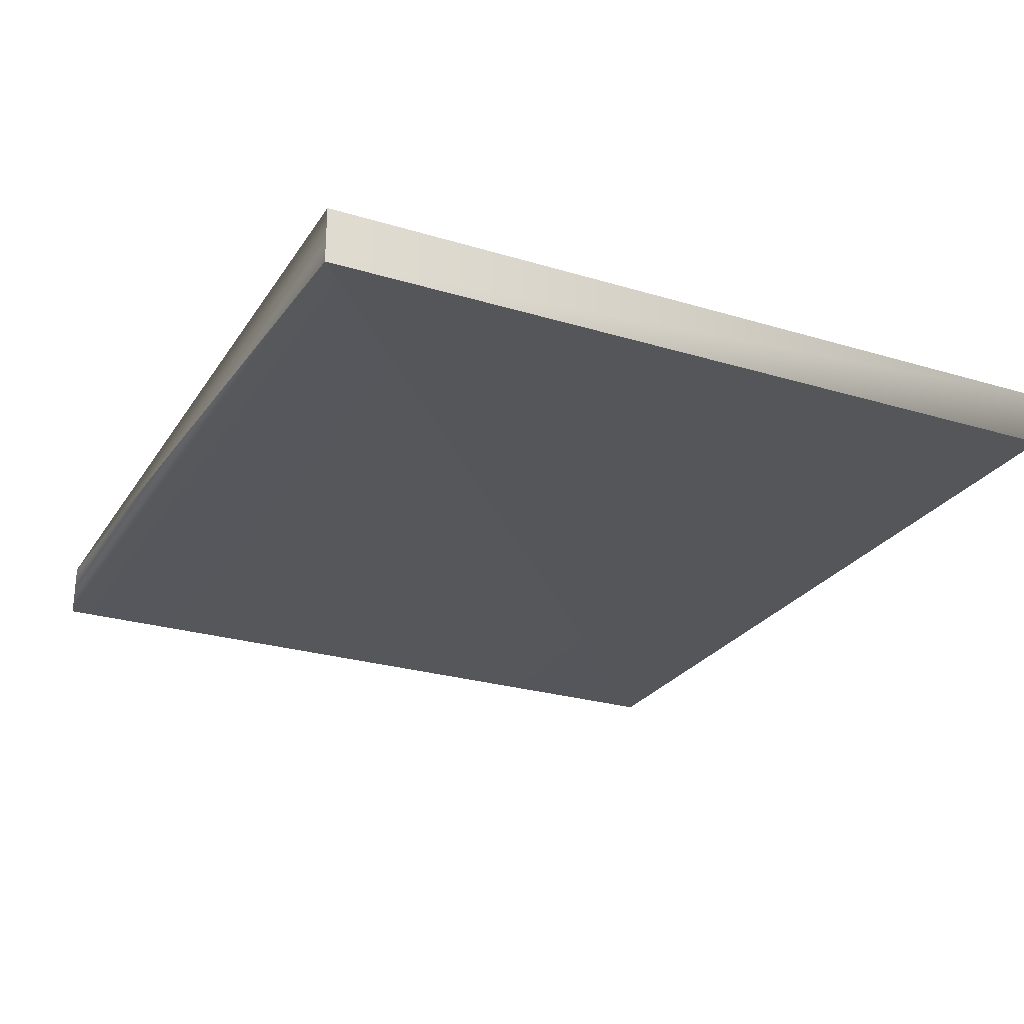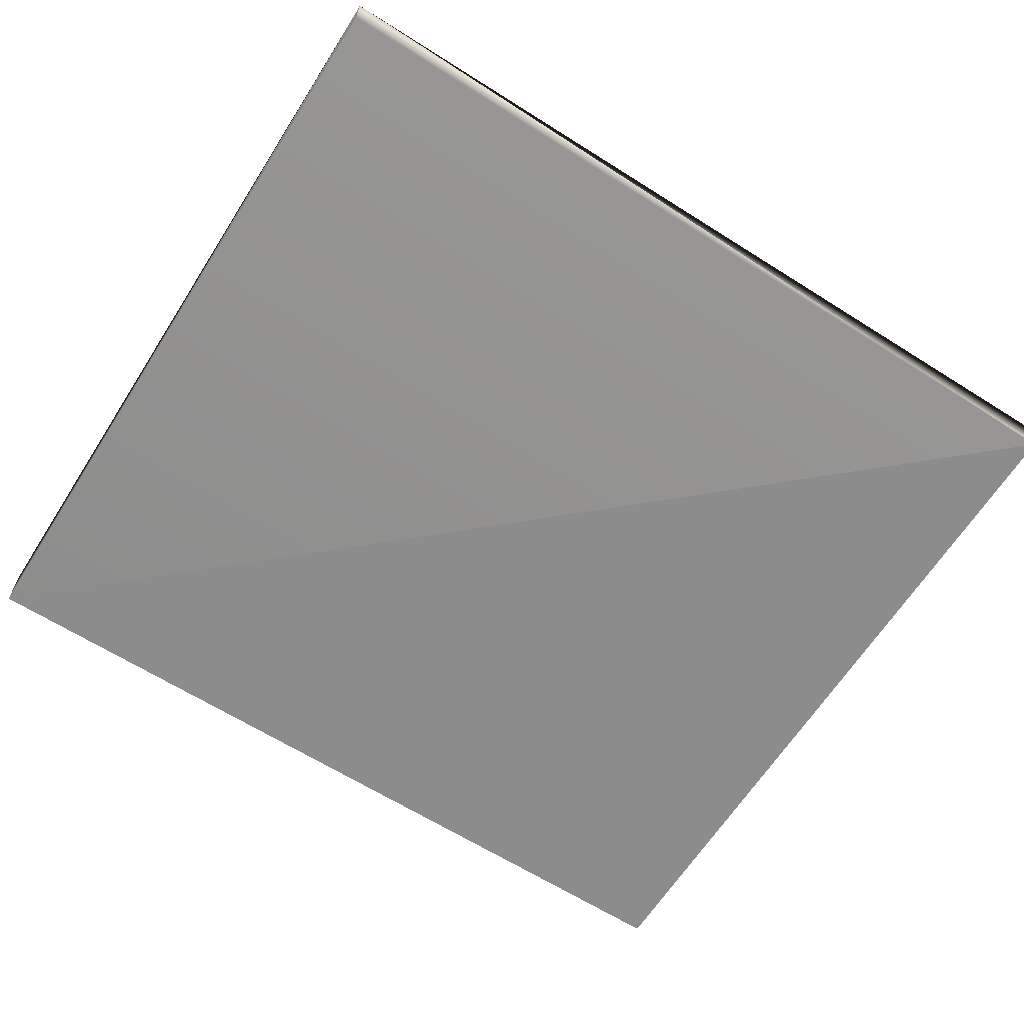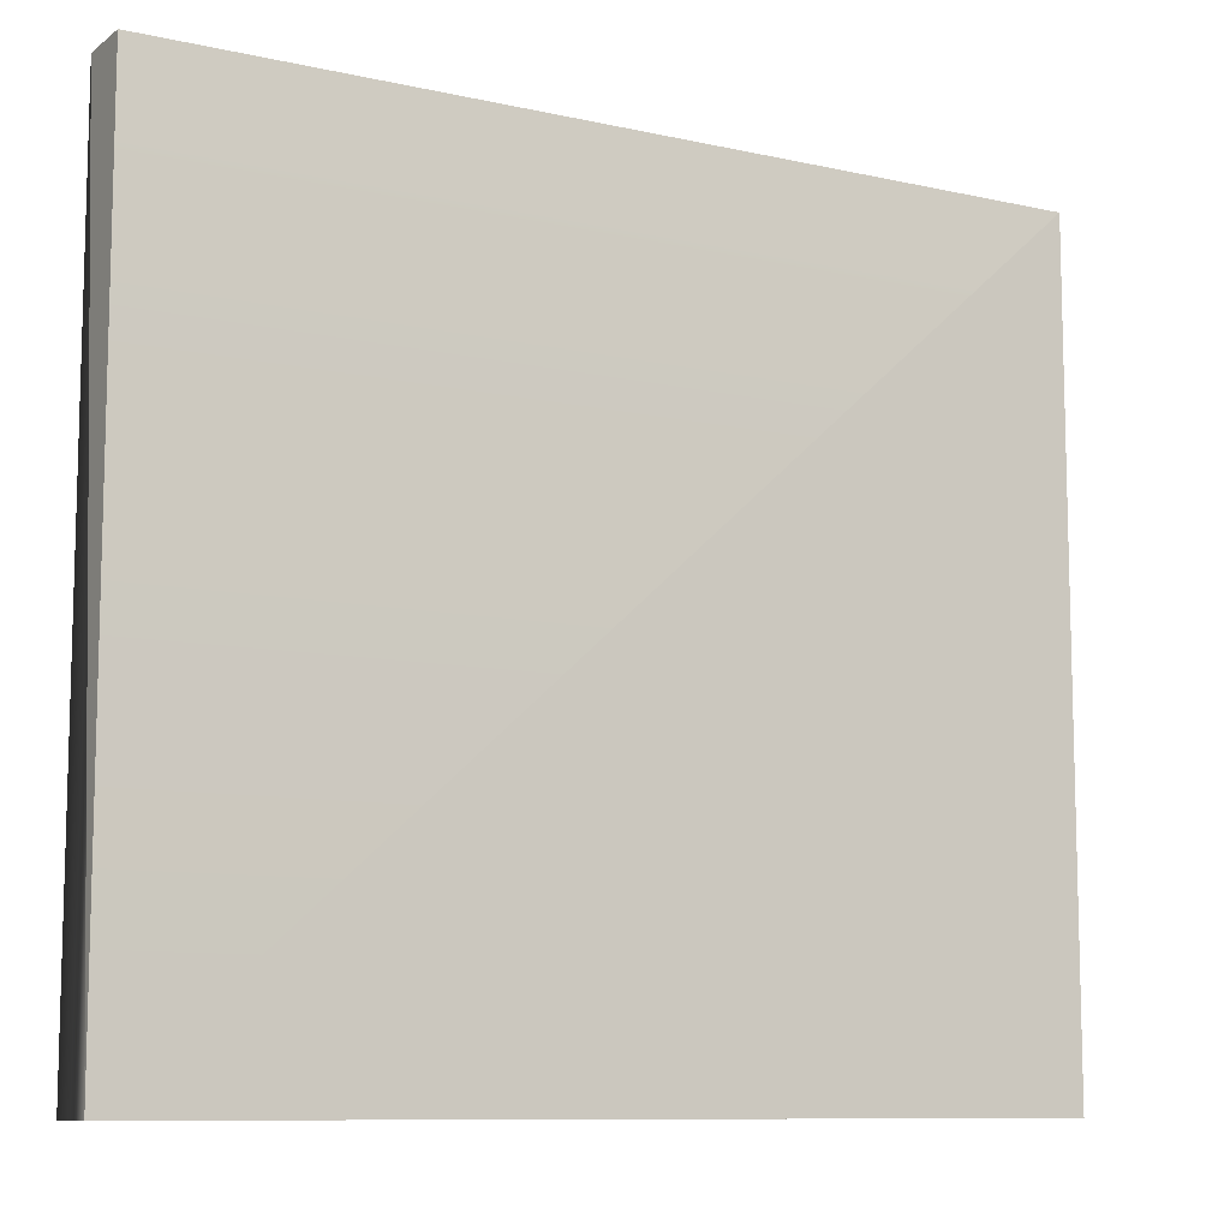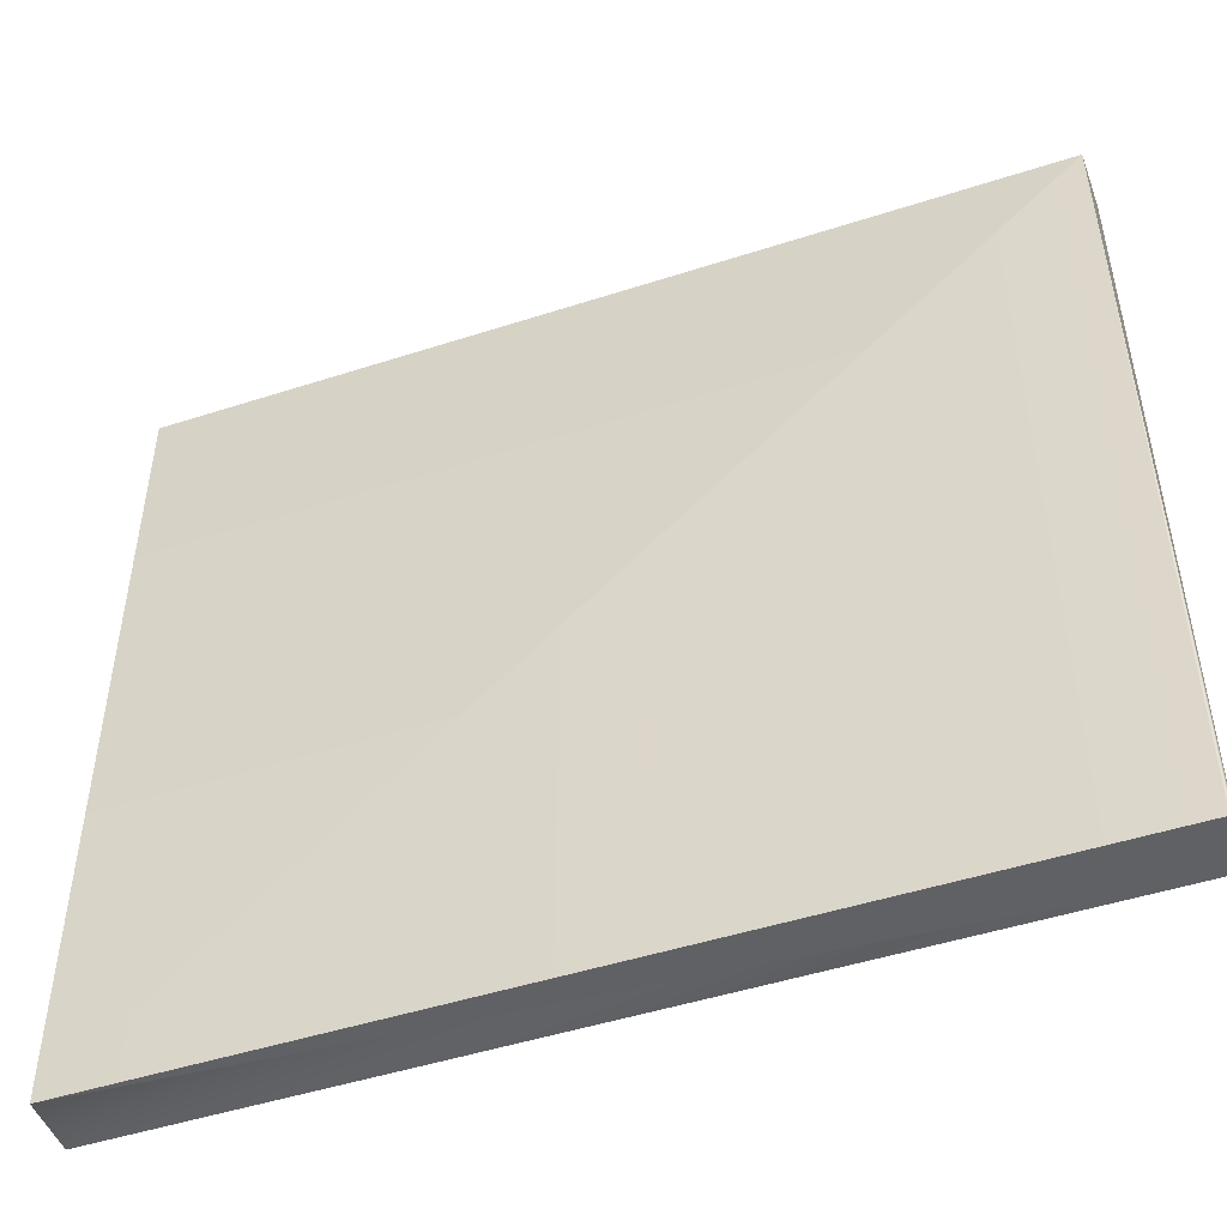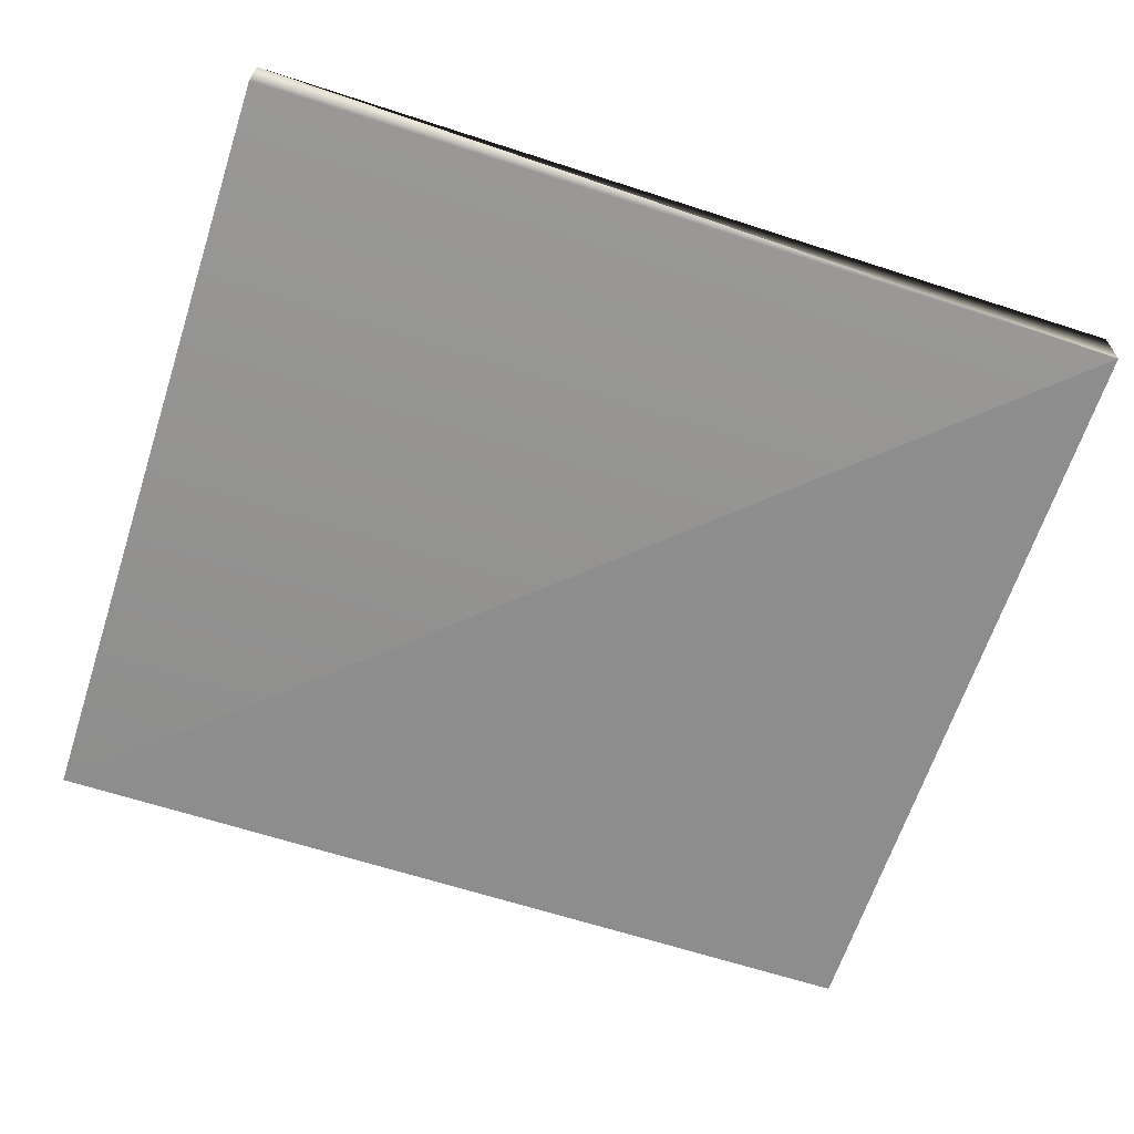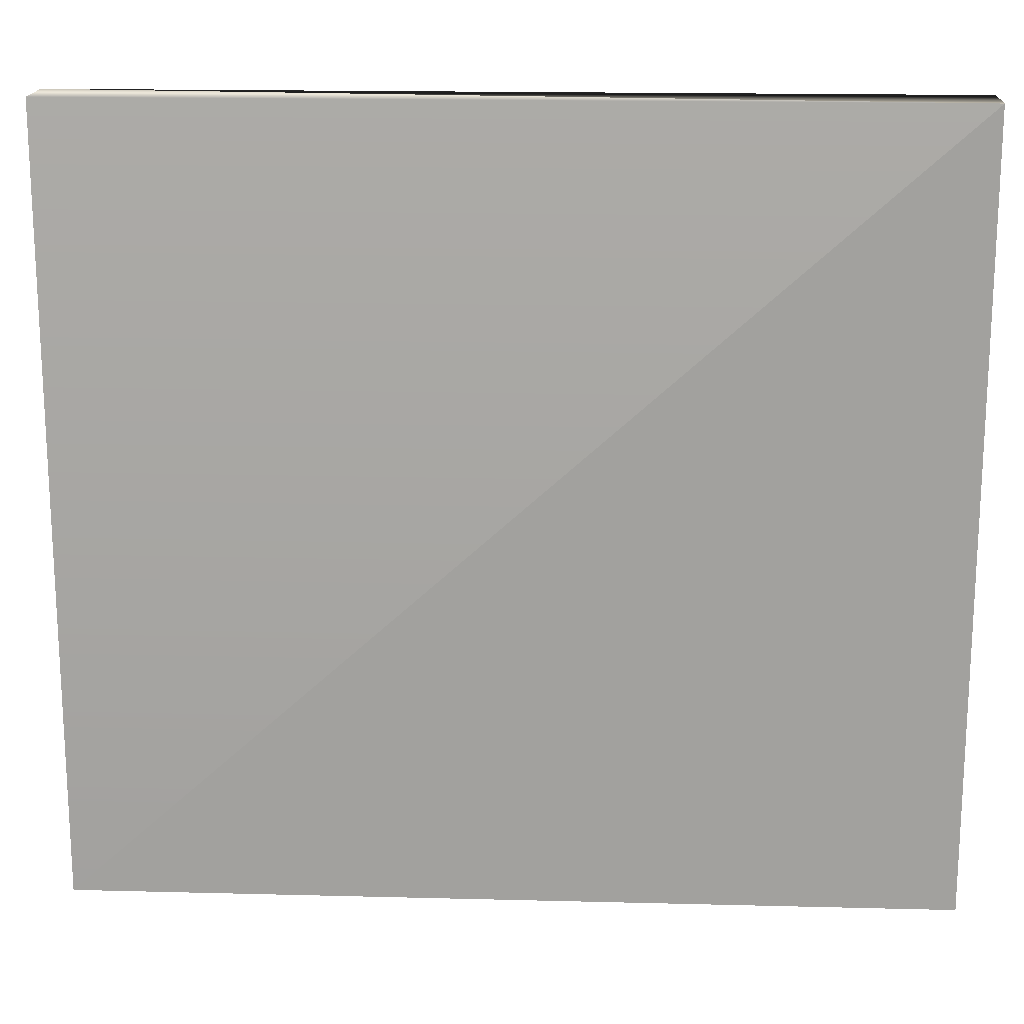
<metadata>
{"format":"obj","ext":"obj","renderer":"f3d","projection":"perspective","resolution":1024,"background":"white","views":[{"elev":-25.9,"azim":64.3,"up":"+Y"},{"elev":-64.3,"azim":-32.5,"up":"+Y"},{"elev":-9.7,"azim":-30.1,"up":"+Z"},{"elev":-48.2,"azim":-160.1,"up":"+Z"},{"elev":-64.6,"azim":-18.1,"up":"+Y"},{"elev":17.4,"azim":2.9,"up":"+Z"}]}
</metadata>
<code>
o seat_mesh18_mesh18-geometry
v 0.2448 -0.01884 -0.1837
v 0.2448 -0.04519 0.183
v 0.2448 -0.04519 -0.1837
v 0.2448 -0.01884 0.183
v -0.1624 -0.04519 -0.1837
v -0.1624 -0.01884 0.183
v -0.1624 -0.01884 -0.1837
v -0.1624 -0.04519 0.183
f 6 2 4
f 1 5 7
f 6 5 8
f 3 2 1
f 4 1 2
f 2 5 3
f 3 1 5
f 8 2 5
f 7 1 6
f 8 6 2
f 7 6 5
f 1 6 4

</code>
